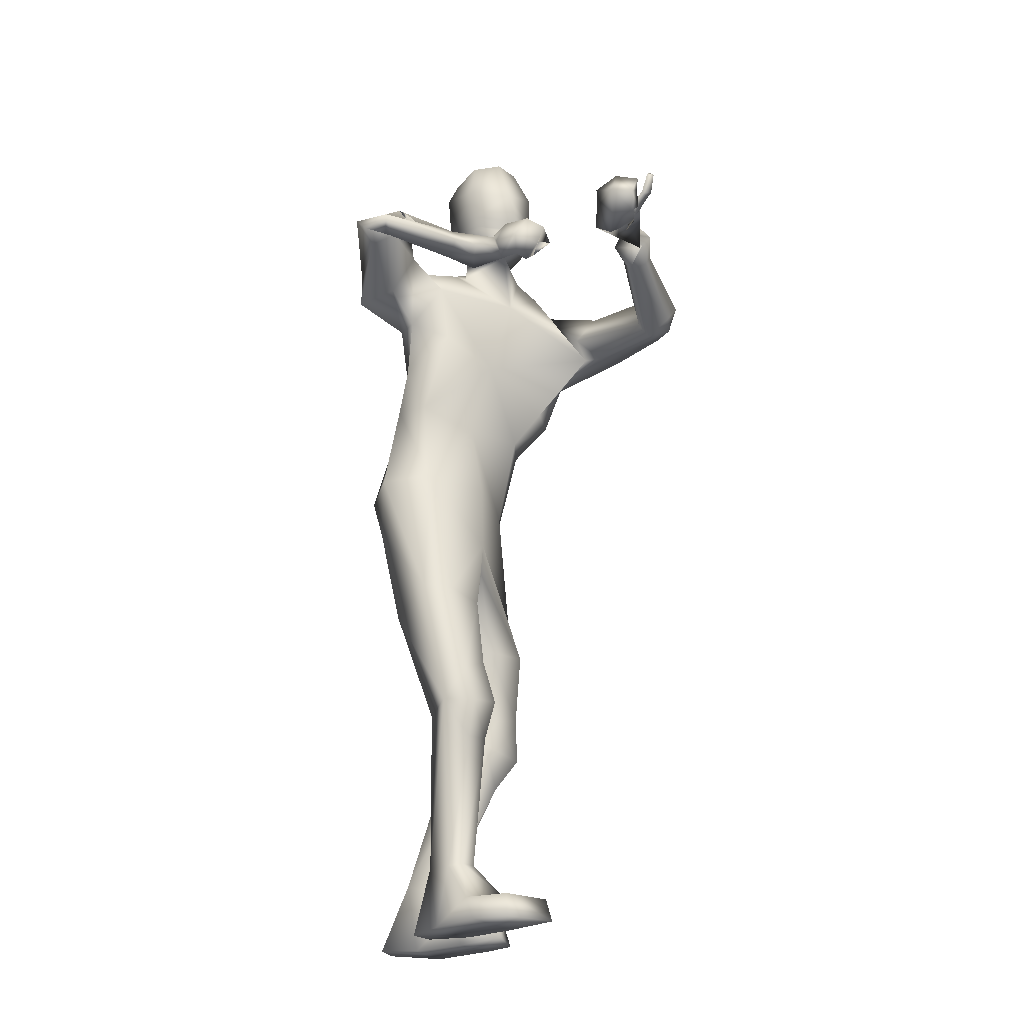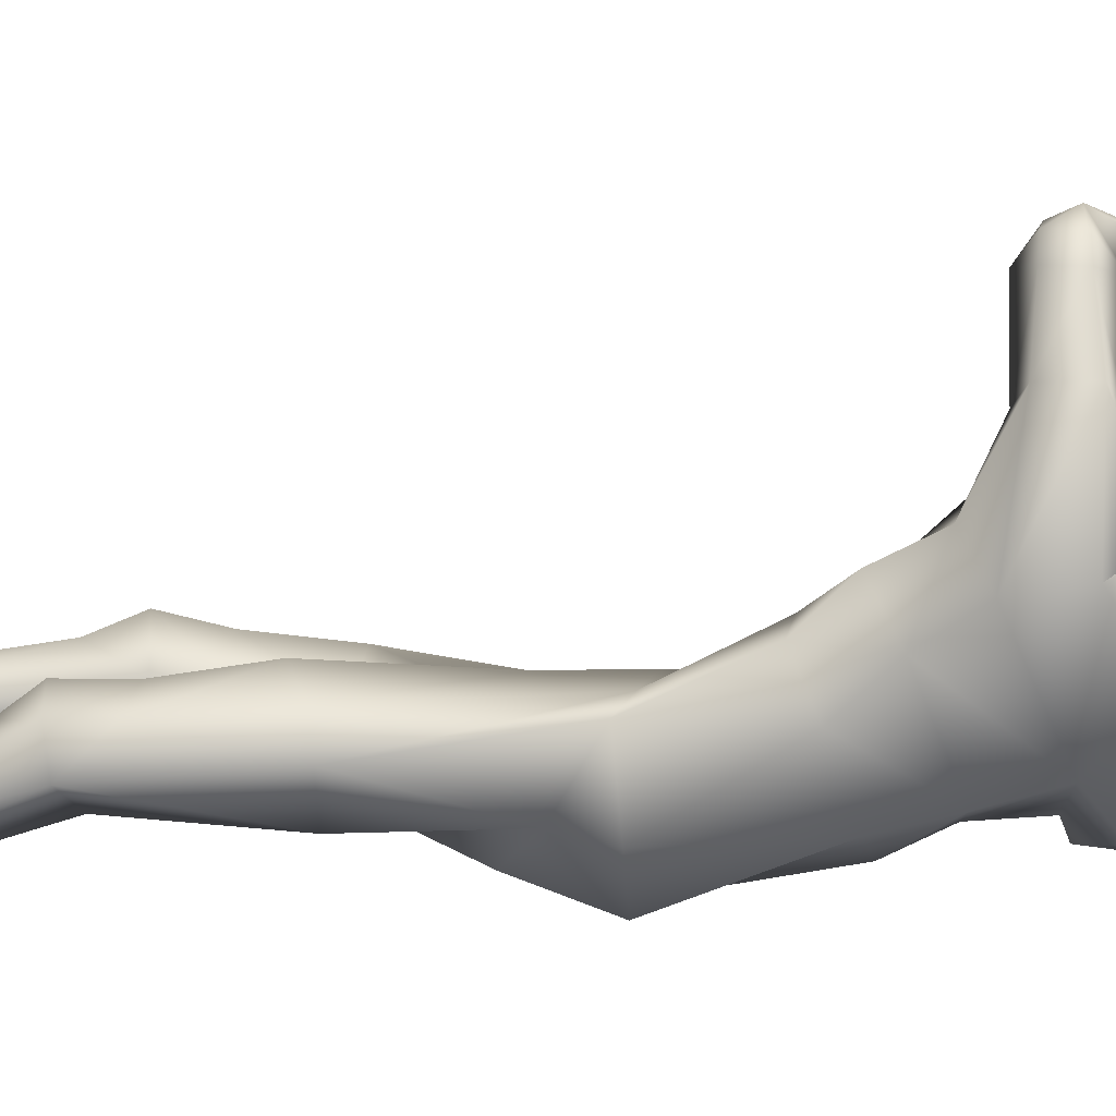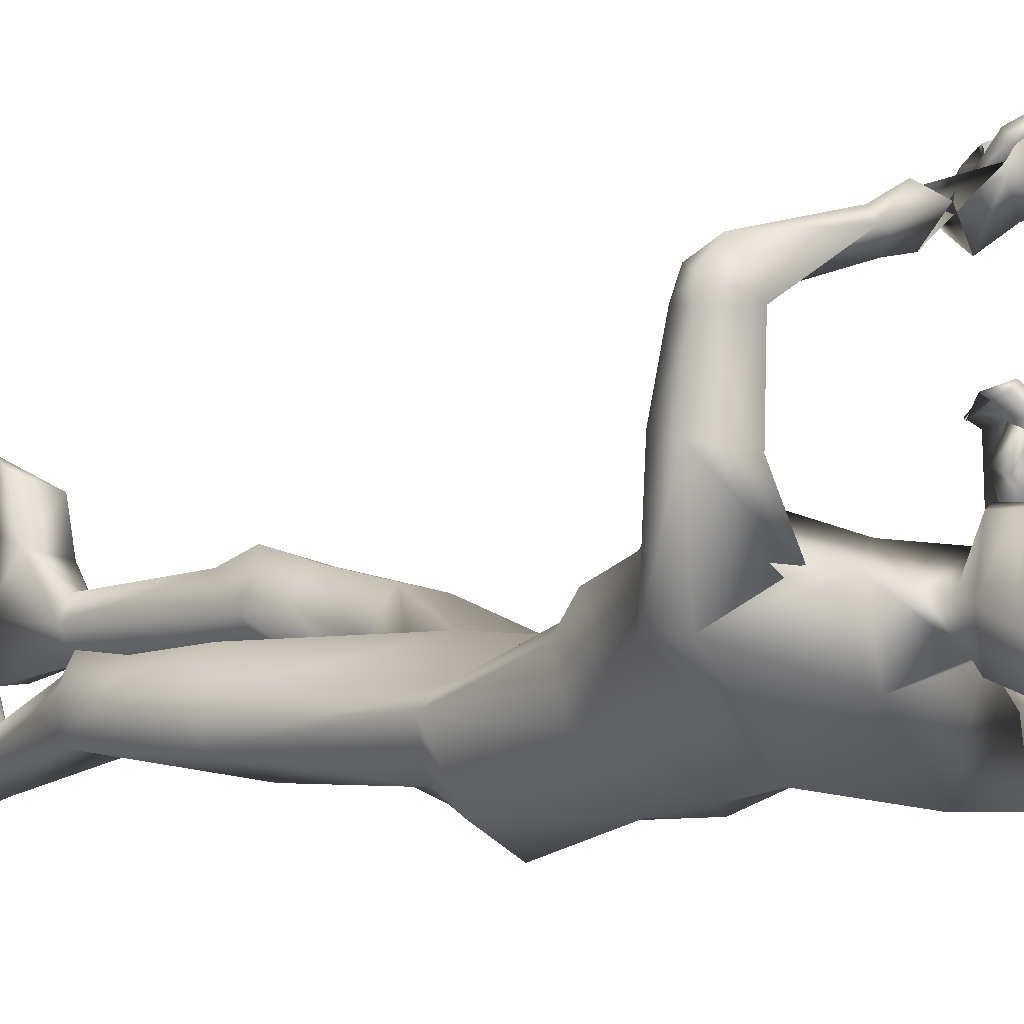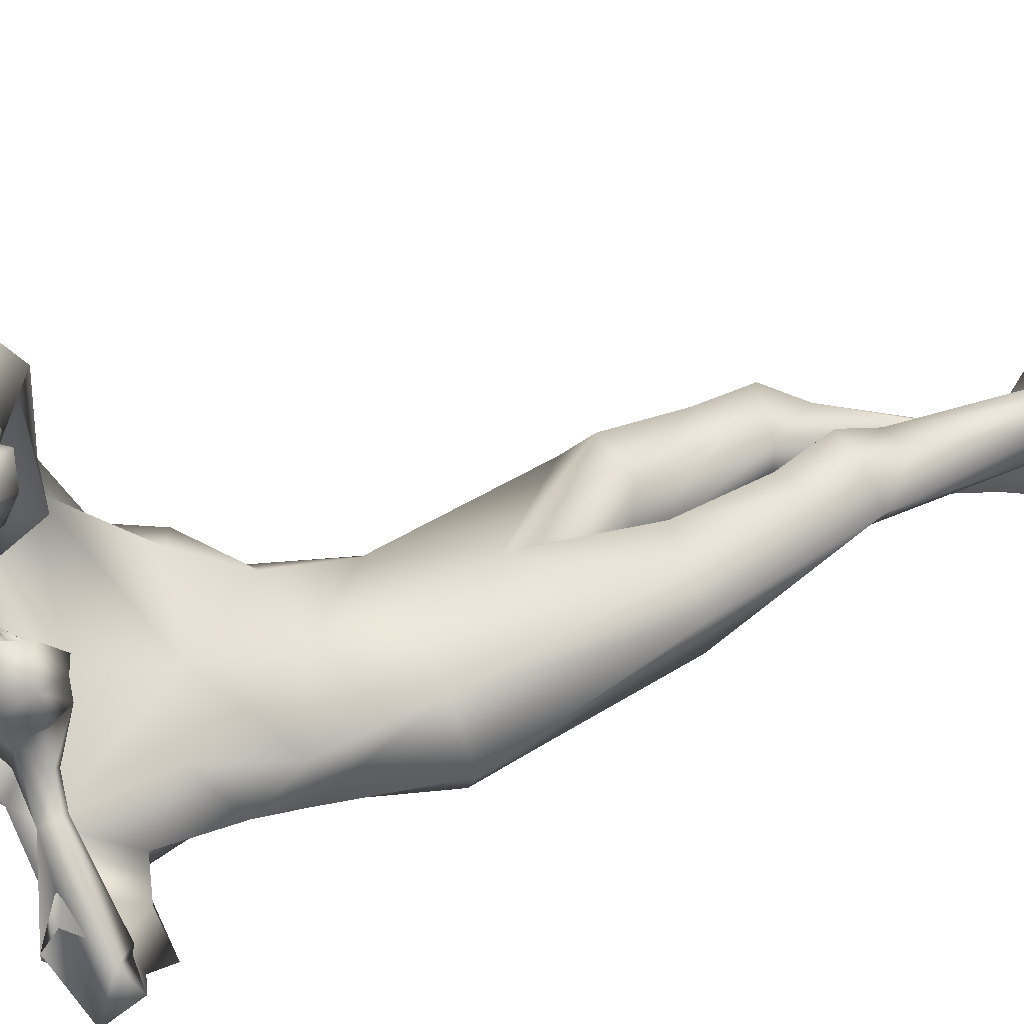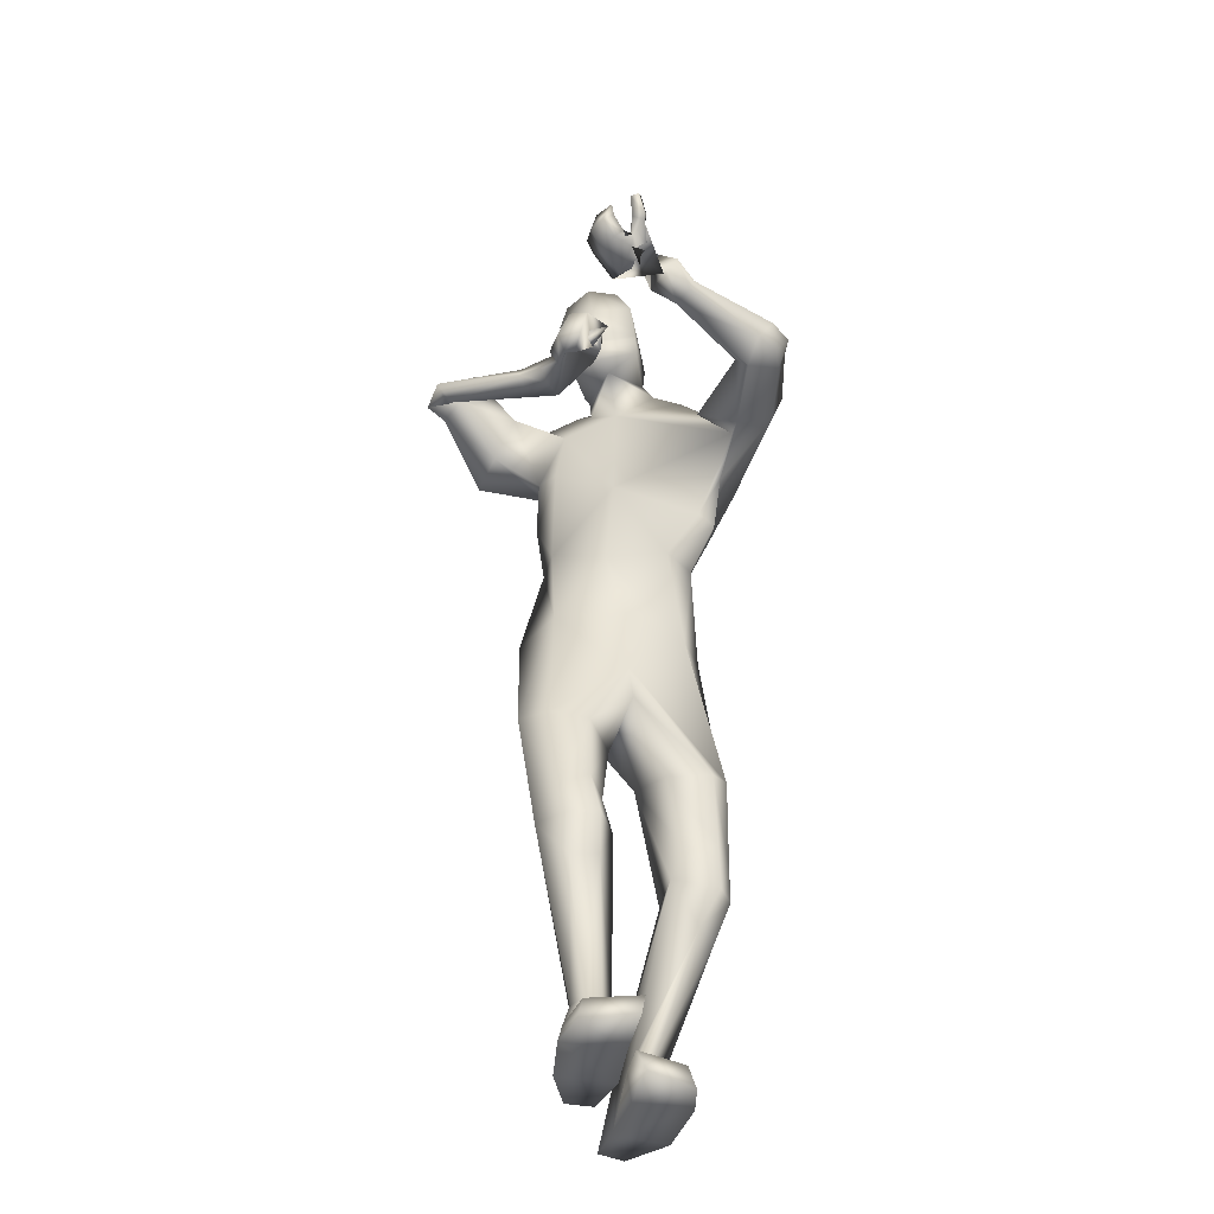
<metadata>
{"format":"obj","ext":"obj","renderer":"f3d","projection":"perspective","resolution":1024,"background":"white","views":[{"elev":-24.7,"azim":126.0,"up":"+Z"},{"elev":-12.8,"azim":-83.4,"up":"+Y"},{"elev":0.7,"azim":-46.0,"up":"+Y"},{"elev":40.7,"azim":62.0,"up":"+Y"},{"elev":-41.5,"azim":167.3,"up":"+Z"}]}
</metadata>
<code>
o HumanMale
v -0.3842 0.02863 2.093
v 0.06007 0.2014 2.477
v -0.1505 -0.1977 2.612
v -0.3168 0.203 2.461
v -0.1925 0.2862 2.477
v -0.3306 0.009588 2.538
v -0.4025 0.4277 2.828
v -0.2003 -0.09677 3.072
v -0.5132 0.2407 2.913
v -0.4194 0.5787 2.97
v 0.07012 0.4471 3.1
v -0.4397 0.3722 3.262
v -0.2427 0.3816 3.318
v -0.3508 0.3743 3.259
v -0.02381 0.204 2.168
v -0.009447 -0.3528 2.095
v -0.2307 -0.2265 2.103
v -0.03573 0.2049 1.874
v -0.1264 0.1111 3.281
v -0.5762 0.2526 3.129
v -0.1314 0.348 3.369
v -0.4293 0.6344 3.199
v -0.6328 0.6669 3.148
v -0.2499 0.6377 2.991
v -0.4325 0.9494 3.207
v -0.3326 0.9637 3.01
v -0.5663 0.9369 3.129
v -0.5748 0.6865 2.992
v -0.4183 0.6711 2.95
v -0.3798 0.9925 2.956
v -0.5289 0.9546 3.016
v -0.5561 1.024 3.124
v -0.4934 1.044 3.022
v -0.4646 1.108 3.117
v -0.4017 1.092 3.033
v -0.109 1.135 3.255
v -0.1035 1.18 3.214
v -0.08853 1.163 3.177
v -0.04462 1.096 3.148
v -0.03972 1.066 3.202
v 0.04691 1.189 3.335
v 0.06313 1.082 3.225
v -0.0159 1.239 3.266
v 0.03946 1.215 3.185
v 0.01457 1.213 3.215
v -0.3097 0.1011 2.141
v -0.1638 -0.1698 1.924
v 0.02387 -0.2326 1.797
v -0.5112 -0.08313 1.48
v -0.4825 0.0515 1.458
v -0.2337 -0.1842 1.445
v -0.3923 0.173 1.395
v -0.2009 0.1347 1.38
v -0.1209 -0.0674 1.441
v -0.4835 0.02898 1.054
v -0.2341 -0.1312 0.929
v -0.4132 0.1299 1.086
v -0.2936 0.1004 1.058
v -0.483 0.02966 0.8863
v -0.4159 0.1356 0.8767
v -0.2283 0.08165 0.9271
v -0.4931 -0.1102 0.9128
v -0.4304 -0.02772 0.7371
v -0.3458 0.05904 0.7357
v -0.2549 -0.2259 0.2155
v -0.1983 -0.1197 0.2334
v -0.1462 -0.3023 0.2523
v -0.1379 -0.0963 0.2304
v -0.1164 -0.1427 0.2214
v -0.08554 -0.2604 0.2557
v -0.2811 -0.2167 -0.05725
v -0.04827 -0.1709 -0.06298
v -0.1496 -0.4045 -0.04264
v -0.0374 -0.3699 -0.04244
v -0.2853 -0.02537 0.05627
v -0.05993 0.0286 0.08802
v -0.2512 0.1769 0.05418
v -0.2778 0.1967 -0.05024
v -0.31 0.03941 -0.04795
v -0.06479 0.07404 -0.06227
v -0.04325 0.2435 0.05428
v -0.07105 0.2927 -0.05285
v -0.08037 0.3356 3.44
v 0.09941 0.4296 3.394
v 0.1833 1.279 3.322
v 0.2117 1.153 3.21
v 0.1955 1.229 3.295
v 0.1324 1.309 3.439
v 0.151 1.354 3.39
v 0.2007 1.332 3.378
v 0.2187 1.377 3.452
v 0.1711 1.36 3.495
v 0.1877 1.394 3.457
v 0.1316 1.276 3.416
v 0.1451 1.33 3.374
v 0.2279 1.078 3.255
v 0.303 1.222 3.238
v 0.2834 1.257 3.305
v 0.3638 1.266 3.325
v 0.326 1.269 3.364
v 0.3429 1.275 3.412
v 0.3321 1.158 3.309
v 0.3611 1.174 3.359
v 0.1905 1.277 3.248
v 0.2773 1.327 3.231
v 0.2383 1.332 3.274
v 0.3327 1.356 3.298
v 0.2855 1.357 3.334
v 0.2968 1.37 3.384
v -0.0951 0.3094 3.501
v -0.01132 0.5137 3.466
v -0.07419 0.2802 3.833
v 0.01842 0.5278 3.745
v -0.004573 0.3023 3.901
v 0.07196 0.4728 3.89
v -0.02599 0.1982 3.437
v -0.06364 0.1711 1.744
v -0.02278 0.1529 3.471
v 0.1563 0.5291 3.365
v 0.01291 0.1163 3.782
v 0.1967 0.5332 3.673
v 0.08123 0.2153 3.908
v 0.202 0.4711 3.883
v 0.3715 -0.1021 2.154
v 0.2748 -0.09558 2.576
v 0.2692 0.05984 2.566
v 0.1127 -0.2132 2.63
v 0.3278 0.01625 3.028
v 0.2794 -0.09193 3.04
v 0.2357 0.1303 3.24
v 0.3278 0.05448 3.313
v 0.1845 0.1818 3.325
v 0.3876 -0.1764 3.303
v 0.2457 -0.2686 2.118
v 0.2201 -0.1726 3.192
v 0.1276 0.2027 3.326
v 0.5738 -0.1172 3.221
v 0.5817 -0.1116 3.067
v 0.5091 -0.0137 3.385
v 0.829 0.05705 3.366
v 0.6915 0.2165 3.441
v 0.7889 0.1318 3.227
v 0.5432 0.06245 3.107
v 0.4693 0.1316 3.303
v 0.6892 0.274 3.389
v 0.739 0.2303 3.268
v 0.8743 0.1625 3.261
v 0.7907 0.2115 3.255
v 0.8489 0.2648 3.317
v 0.7765 0.2336 3.245
v 0.4942 0.4 3.351
v 0.5056 0.4234 3.29
v 0.482 0.397 3.267
v 0.4359 0.3367 3.252
v 0.4222 0.3193 3.308
v 0.3556 0.5476 3.336
v 0.2928 0.4111 3.331
v 0.428 0.5011 3.27
v 0.3212 0.4005 3.225
v 0.3837 0.4484 3.243
v 0.2614 0.101 2.177
v 0.2701 -0.1892 1.92
v 0.4203 0.2031 1.516
v 0.304 0.2795 1.523
v 0.2885 -0.0545 1.447
v 0.148 0.3117 1.485
v 0.0364 0.154 1.454
v 0.1308 -0.05338 1.464
v 0.2695 0.3408 1.125
v 0.1871 0.08017 0.9557
v 0.1538 0.3545 1.176
v 0.08557 0.2559 1.136
v 0.2481 0.3744 0.9678
v 0.126 0.4018 0.98
v 0.03558 0.2228 1.001
v 0.355 0.2806 0.9593
v 0.2319 0.3346 0.806
v 0.1115 0.3348 0.8199
v 0.1911 0.1934 0.2346
v 0.1509 0.2426 0.2461
v 0.1579 0.06475 0.2465
v 0.08542 0.2555 0.2448
v 0.02962 0.1705 0.2508
v 0.08571 0.05213 0.2556
v 0.2453 0.1732 -0.04831
v 0.008143 0.1791 -0.05157
v 0.1676 -0.01478 -0.04755
v 0.04971 -0.01783 -0.04524
v 0.2467 0.3382 0.06437
v 0.02778 0.3823 0.09662
v 0.2158 0.5342 0.06059
v 0.2408 0.5545 -0.04413
v 0.2761 0.3978 -0.04222
v 0.03005 0.4278 -0.05371
v 0.006659 0.5969 0.06309
v 0.03229 0.6466 -0.04434
v 0.1411 0.2223 3.396
v 0.2569 0.5917 3.38
v 0.4051 0.6064 3.267
v 0.3162 0.6116 3.34
v 0.1758 0.6057 3.339
v 0.1657 0.5933 3.405
v 0.216 0.5985 3.425
v 0.2172 0.6807 3.429
v 0.2023 0.705 3.369
v 0.1853 0.6936 3.418
v 0.1817 0.503 3.369
v 0.2011 0.5392 3.425
v 0.3605 0.6114 3.186
v 0.3889 0.7087 3.278
v 0.3116 0.7167 3.287
v 0.3005 0.7806 3.241
v 0.2613 0.7439 3.247
v 0.2341 0.7081 3.23
v 0.3537 0.6914 3.187
v 0.3141 0.7189 3.165
v 0.3498 0.6185 3.389
v 0.3468 0.7519 3.373
v 0.2987 0.7146 3.379
v 0.2795 0.804 3.339
v 0.2382 0.7761 3.344
v 0.1791 0.7728 3.308
v 0.1507 0.1855 3.452
v 0.2531 0.3815 3.413
v 0.2065 0.1458 3.787
v 0.317 0.3847 3.695
v 0.2001 0.2042 3.867
v 0.282 0.3722 3.855
v 0.001449 0.5204 3.606
v 0.1807 0.5646 3.516
v -0.1113 0.2618 3.63
v -0.01901 0.112 3.6
v 0.2843 0.3849 3.559
v 0.1603 0.1317 3.585
v 0.1727 0.5301 3.439
v -0.007035 0.5167 3.536
v 0.2673 0.386 3.49
v -0.002793 0.5185 3.571
v 0.2761 0.3849 3.524
v 0.1734 0.5327 3.484
v 0.1746 0.531 3.46
v -0.004914 0.5176 3.554
v 0.272 0.3849 3.507
v -0.4242 0.1453 2.72
v -0.1804 -0.1525 2.842
v 0.05188 0.3122 2.795
v -0.3929 0.3384 2.629
v -0.3225 0.3477 2.678
v 0.197 -0.1152 2.818
v 0.3295 -0.00178 2.757
v 0.2905 0.2178 2.906
f 1 6 4
f 46 4 5
f 17 3 6
f 46 2 15
f 248 7 10
f 244 7 247
f 246 10 11
f 244 8 9
f 10 13 11
f 12 10 14
f 15 18 46
f 8 20 9
f 20 13 12
f 12 14 20
f 13 116 21
f 11 13 21
f 14 23 20
f 14 24 22
f 22 26 25
f 22 27 23
f 7 28 29
f 29 31 30
f 29 10 7
f 29 26 24
f 9 23 28
f 27 28 23
f 30 31 33
f 31 32 33
f 27 25 32
f 32 25 34
f 33 34 35
f 30 33 35
f 35 39 30
f 35 37 38
f 34 36 37
f 26 36 25
f 26 39 40
f 39 42 40
f 36 42 41
f 36 43 37
f 38 43 45
f 39 45 44
f 17 1 47
f 47 16 17
f 18 50 46
f 117 52 18
f 46 49 1
f 47 54 48
f 117 54 53
f 47 49 51
f 54 56 61
f 54 58 53
f 51 62 56
f 52 55 50
f 53 57 52
f 49 55 62
f 55 60 59
f 58 60 57
f 62 55 59
f 59 64 63
f 60 61 64
f 62 59 63
f 64 66 63
f 64 69 68
f 63 65 62
f 56 70 61
f 61 70 69
f 62 67 56
f 67 74 70
f 70 72 69
f 67 71 73
f 66 76 75
f 76 77 75
f 77 82 78
f 78 80 79
f 79 72 71
f 75 65 66
f 71 75 79
f 75 77 78
f 79 75 78
f 73 72 74
f 69 76 68
f 80 82 76
f 21 116 83
f 11 21 84
f 83 84 21
f 76 72 80
f 76 82 81
f 42 85 104
f 42 95 85
f 87 88 94
f 94 42 44
f 87 90 88
f 88 93 89
f 91 88 90
f 89 91 90
f 91 93 92
f 88 95 94
f 95 90 85
f 94 44 87
f 41 96 43
f 96 98 87
f 96 97 102
f 99 102 97
f 103 98 102
f 103 101 100
f 99 101 103
f 87 106 85
f 85 105 104
f 104 97 86
f 105 99 97
f 106 107 105
f 98 108 106
f 108 109 107
f 100 109 108
f 107 101 99
f 104 41 42
f 96 41 86
f 43 96 45
f 87 44 96
f 96 44 45
f 116 110 83
f 84 111 119
f 83 111 84
f 229 121 230
f 231 113 229
f 231 120 112
f 113 123 121
f 112 122 114
f 112 115 113
f 115 114 122
f 123 115 122
f 124 127 134
f 161 125 124
f 134 3 16
f 2 161 15
f 251 128 250
f 128 249 250
f 246 130 251
f 249 8 245
f 132 130 11
f 131 133 130
f 15 161 18
f 135 8 129
f 135 132 19
f 131 135 133
f 132 116 19
f 11 136 132
f 138 133 135
f 133 139 130
f 137 141 139
f 142 137 138
f 128 143 129
f 144 146 143
f 130 144 128
f 141 144 139
f 129 138 135
f 142 143 146
f 145 148 146
f 146 147 142
f 142 147 140
f 147 149 140
f 148 149 147
f 145 150 148
f 154 150 145
f 150 152 149
f 149 151 140
f 151 141 140
f 155 145 141
f 155 159 154
f 151 157 155
f 158 151 152
f 160 152 153
f 154 160 153
f 134 162 124
f 16 162 134
f 164 18 161
f 166 117 18
f 163 161 124
f 168 162 48
f 117 168 48
f 162 163 124
f 168 170 165
f 172 168 167
f 165 176 163
f 169 166 164
f 171 167 166
f 163 169 164
f 169 174 171
f 174 172 171
f 176 173 169
f 173 178 174
f 174 178 175
f 176 177 173
f 180 178 177
f 178 183 175
f 179 177 176
f 184 170 175
f 175 183 184
f 181 176 170
f 188 181 184
f 186 184 183
f 181 185 179
f 180 190 182
f 191 190 189
f 191 196 195
f 192 194 196
f 193 186 194
f 179 189 180
f 185 193 189
f 189 192 191
f 193 192 189
f 186 187 188
f 190 183 182
f 194 190 196
f 136 197 116
f 11 84 136
f 197 136 84
f 190 194 186
f 190 195 196
f 157 217 198
f 157 198 208
f 200 207 201
f 157 207 159
f 203 200 201
f 201 206 205
f 201 204 203
f 202 204 206
f 204 205 206
f 208 201 207
f 208 203 202
f 207 200 159
f 156 158 209
f 209 211 215
f 209 210 199
f 215 212 210
f 211 216 215
f 216 213 214
f 212 216 214
f 200 219 211
f 218 198 217
f 210 217 199
f 218 212 220
f 219 220 221
f 211 221 213
f 221 220 222
f 213 222 214
f 220 214 222
f 217 156 199
f 209 199 156
f 158 160 209
f 200 209 159
f 209 160 159
f 223 116 197
f 84 119 224
f 224 197 84
f 121 233 230
f 226 234 233
f 234 120 232
f 123 226 121
f 225 122 120
f 228 225 226
f 228 122 227
f 123 122 228
f 239 233 234
f 240 233 239
f 238 231 229
f 238 230 240
f 111 235 119
f 110 236 111
f 118 231 110
f 235 224 119
f 237 223 224
f 234 118 223
f 242 240 241
f 242 231 238
f 240 243 241
f 243 239 234
f 237 243 234
f 241 237 235
f 236 231 242
f 236 241 235
f 127 245 3
f 246 126 2
f 125 249 127
f 126 250 125
f 6 245 244
f 5 246 2
f 4 244 247
f 5 247 248
f 1 17 6
f 46 1 4
f 17 16 3
f 46 5 2
f 248 247 7
f 244 9 7
f 246 248 10
f 244 245 8
f 10 12 13
f 8 19 20
f 20 19 13
f 13 19 116
f 14 22 23
f 14 10 24
f 22 24 26
f 22 25 27
f 7 9 28
f 29 28 31
f 29 24 10
f 29 30 26
f 9 20 23
f 27 31 28
f 31 27 32
f 33 32 34
f 35 38 39
f 35 34 37
f 34 25 36
f 26 40 36
f 26 30 39
f 39 44 42
f 36 40 42
f 36 41 43
f 38 37 43
f 39 38 45
f 47 48 16
f 18 52 50
f 117 53 52
f 46 50 49
f 47 51 54
f 117 48 54
f 47 1 49
f 54 51 56
f 54 61 58
f 51 49 62
f 52 57 55
f 53 58 57
f 49 50 55
f 55 57 60
f 58 61 60
f 59 60 64
f 64 68 66
f 64 61 69
f 63 66 65
f 56 67 70
f 62 65 67
f 67 73 74
f 70 74 72
f 67 65 71
f 66 68 76
f 76 81 77
f 77 81 82
f 78 82 80
f 79 80 72
f 75 71 65
f 73 71 72
f 69 72 76
f 94 95 42
f 87 85 90
f 88 92 93
f 91 92 88
f 89 93 91
f 88 89 95
f 95 89 90
f 96 102 98
f 96 86 97
f 99 103 102
f 103 100 98
f 87 98 106
f 85 106 105
f 104 105 97
f 105 107 99
f 106 108 107
f 98 100 108
f 100 101 109
f 107 109 101
f 104 86 41
f 116 118 110
f 83 110 111
f 229 113 121
f 231 112 113
f 231 232 120
f 113 115 123
f 112 120 122
f 112 114 115
f 124 125 127
f 161 126 125
f 134 127 3
f 2 126 161
f 251 130 128
f 128 129 249
f 246 11 130
f 249 129 8
f 132 131 130
f 135 19 8
f 135 131 132
f 132 136 116
f 138 137 133
f 133 137 139
f 137 140 141
f 142 140 137
f 128 144 143
f 144 145 146
f 130 139 144
f 141 145 144
f 129 143 138
f 142 138 143
f 146 148 147
f 148 150 149
f 154 153 150
f 150 153 152
f 149 152 151
f 151 155 141
f 155 154 145
f 155 157 159
f 151 156 157
f 158 156 151
f 160 158 152
f 154 159 160
f 16 48 162
f 164 166 18
f 166 167 117
f 163 164 161
f 168 165 162
f 117 167 168
f 162 165 163
f 168 175 170
f 172 175 168
f 165 170 176
f 169 171 166
f 171 172 167
f 163 176 169
f 169 173 174
f 174 175 172
f 173 177 178
f 180 182 178
f 178 182 183
f 179 180 177
f 184 181 170
f 181 179 176
f 188 187 181
f 186 188 184
f 181 187 185
f 180 189 190
f 191 195 190
f 191 192 196
f 192 193 194
f 193 185 186
f 179 185 189
f 186 185 187
f 190 186 183
f 157 208 207
f 203 198 200
f 201 202 206
f 201 205 204
f 202 203 204
f 208 202 201
f 208 198 203
f 209 200 211
f 209 215 210
f 215 216 212
f 211 213 216
f 200 198 219
f 218 219 198
f 210 218 217
f 218 210 212
f 219 218 220
f 211 219 221
f 213 221 222
f 220 212 214
f 217 157 156
f 223 118 116
f 224 223 197
f 121 226 233
f 226 225 234
f 234 225 120
f 123 228 226
f 225 227 122
f 228 227 225
f 240 230 233
f 238 229 230
f 111 236 235
f 110 231 236
f 118 232 231
f 235 237 224
f 237 234 223
f 234 232 118
f 242 238 240
f 240 239 243
f 241 243 237
f 236 242 241
f 127 249 245
f 246 251 126
f 125 250 249
f 126 251 250
f 6 3 245
f 5 248 246
f 4 6 244
f 5 4 247
o Gunroot
v 0.3535 0.5718 3.299
v 0.3524 0.6766 3.299
v 0.3438 0.6246 3.29
f 253 252 254

</code>
